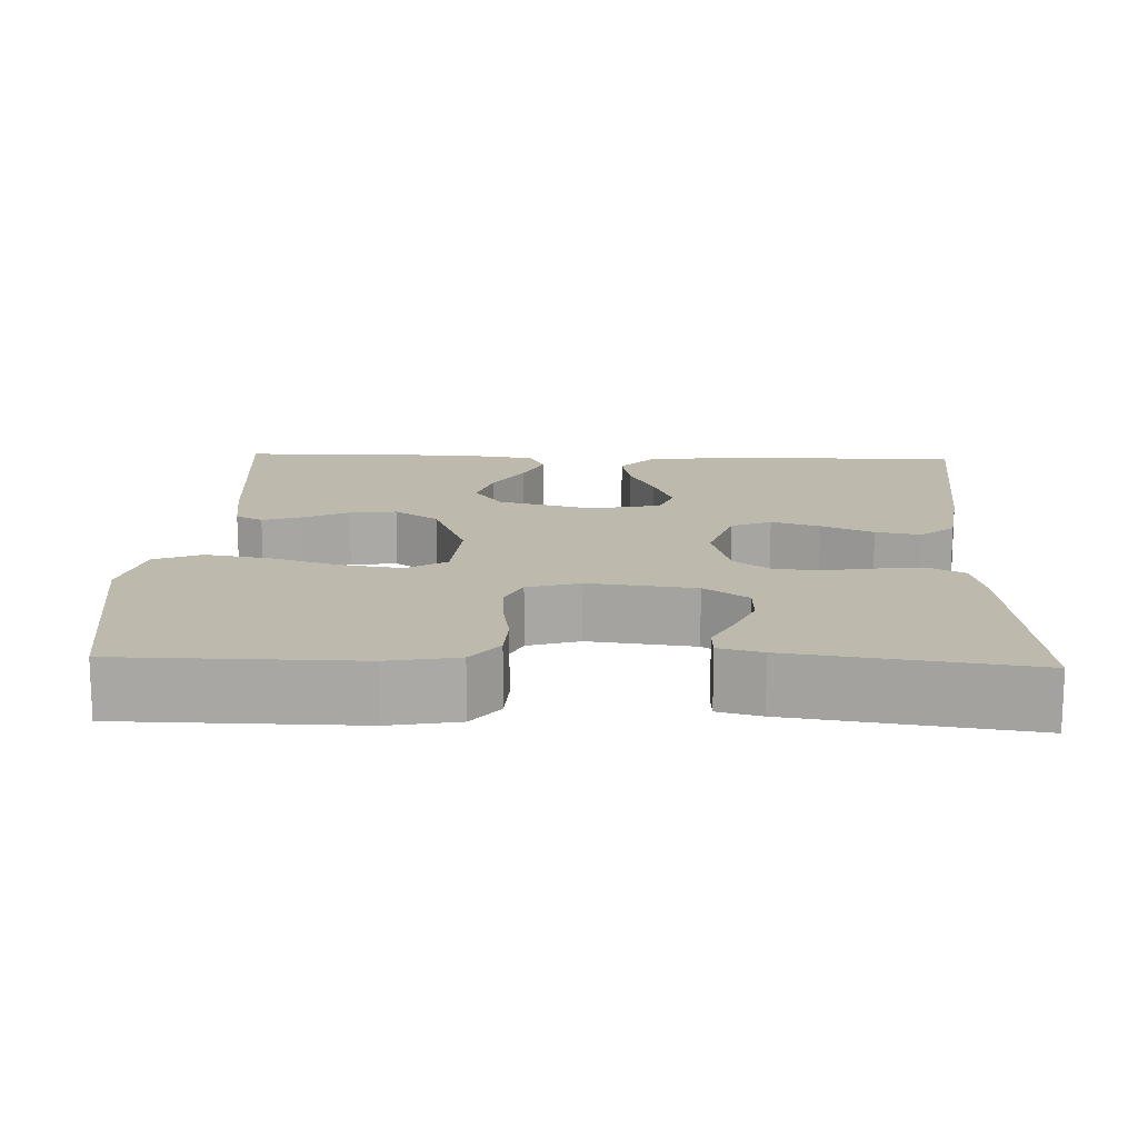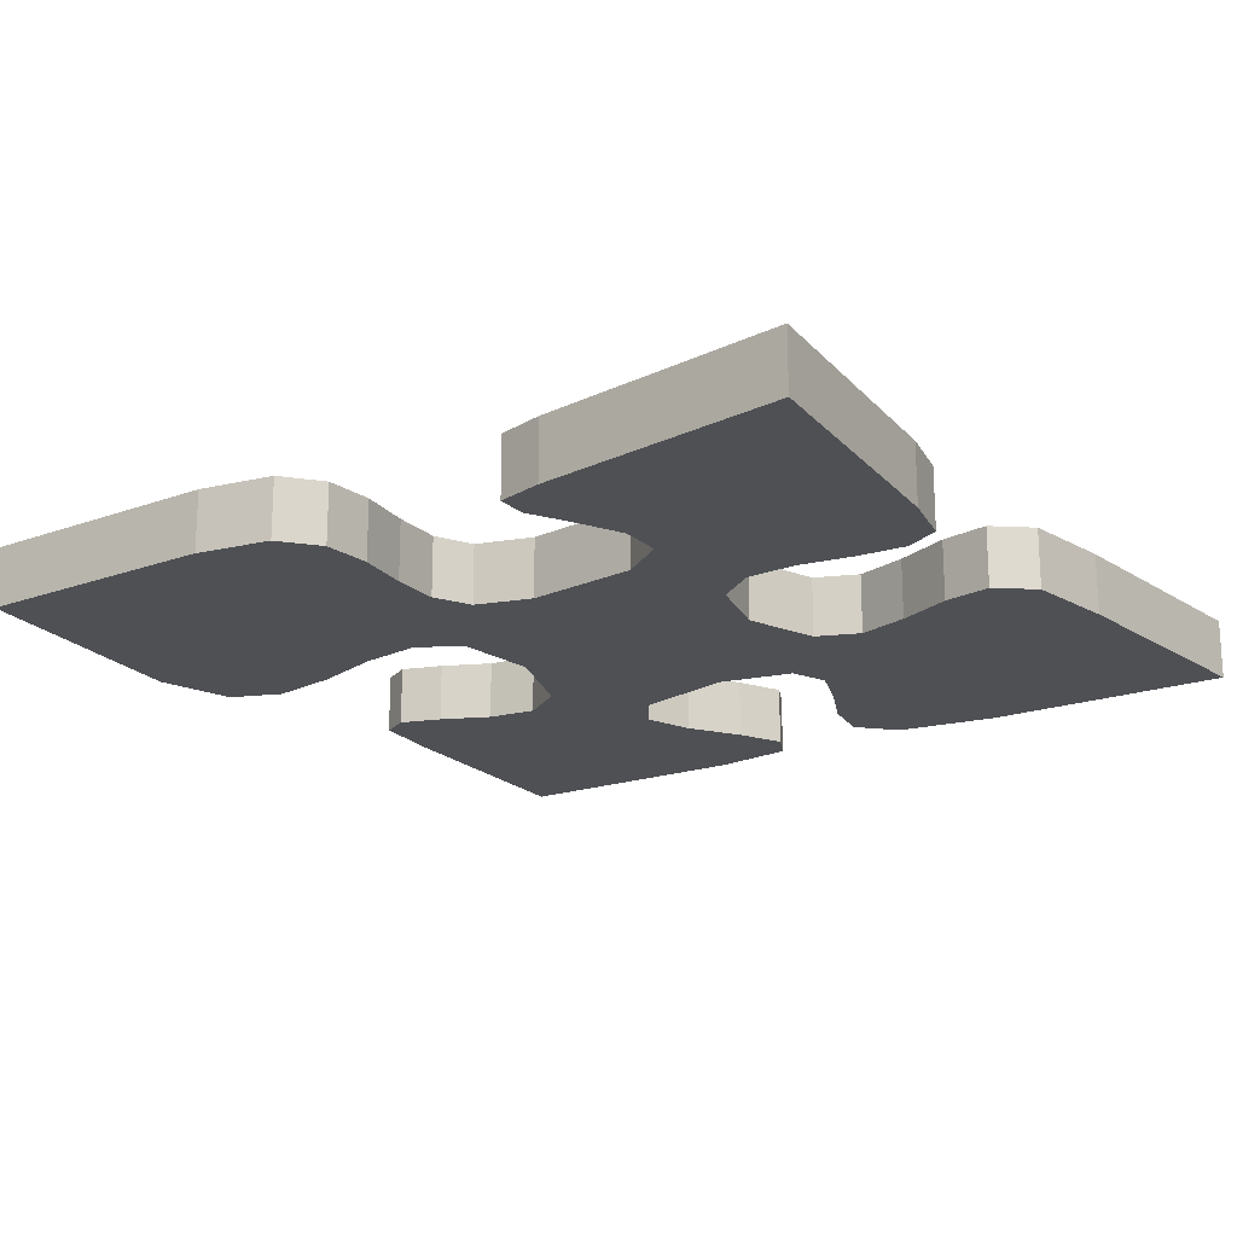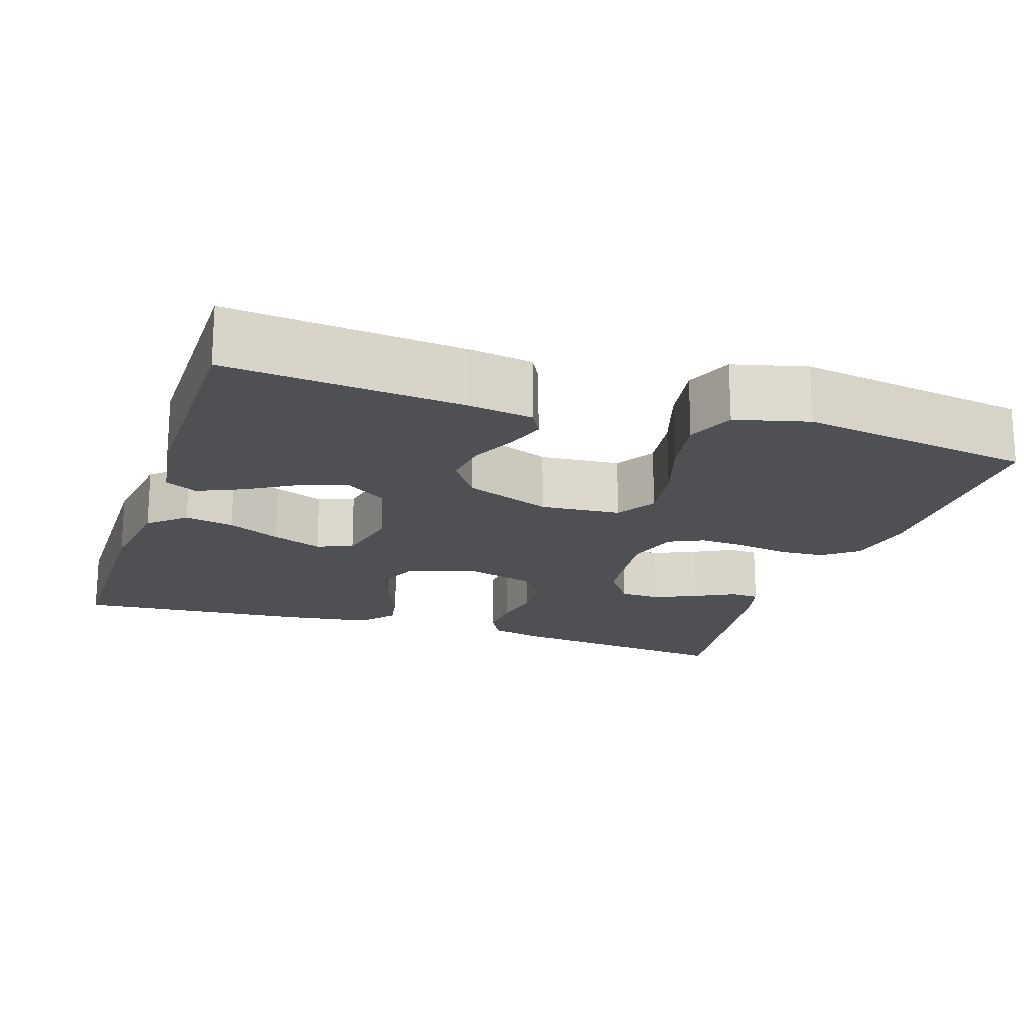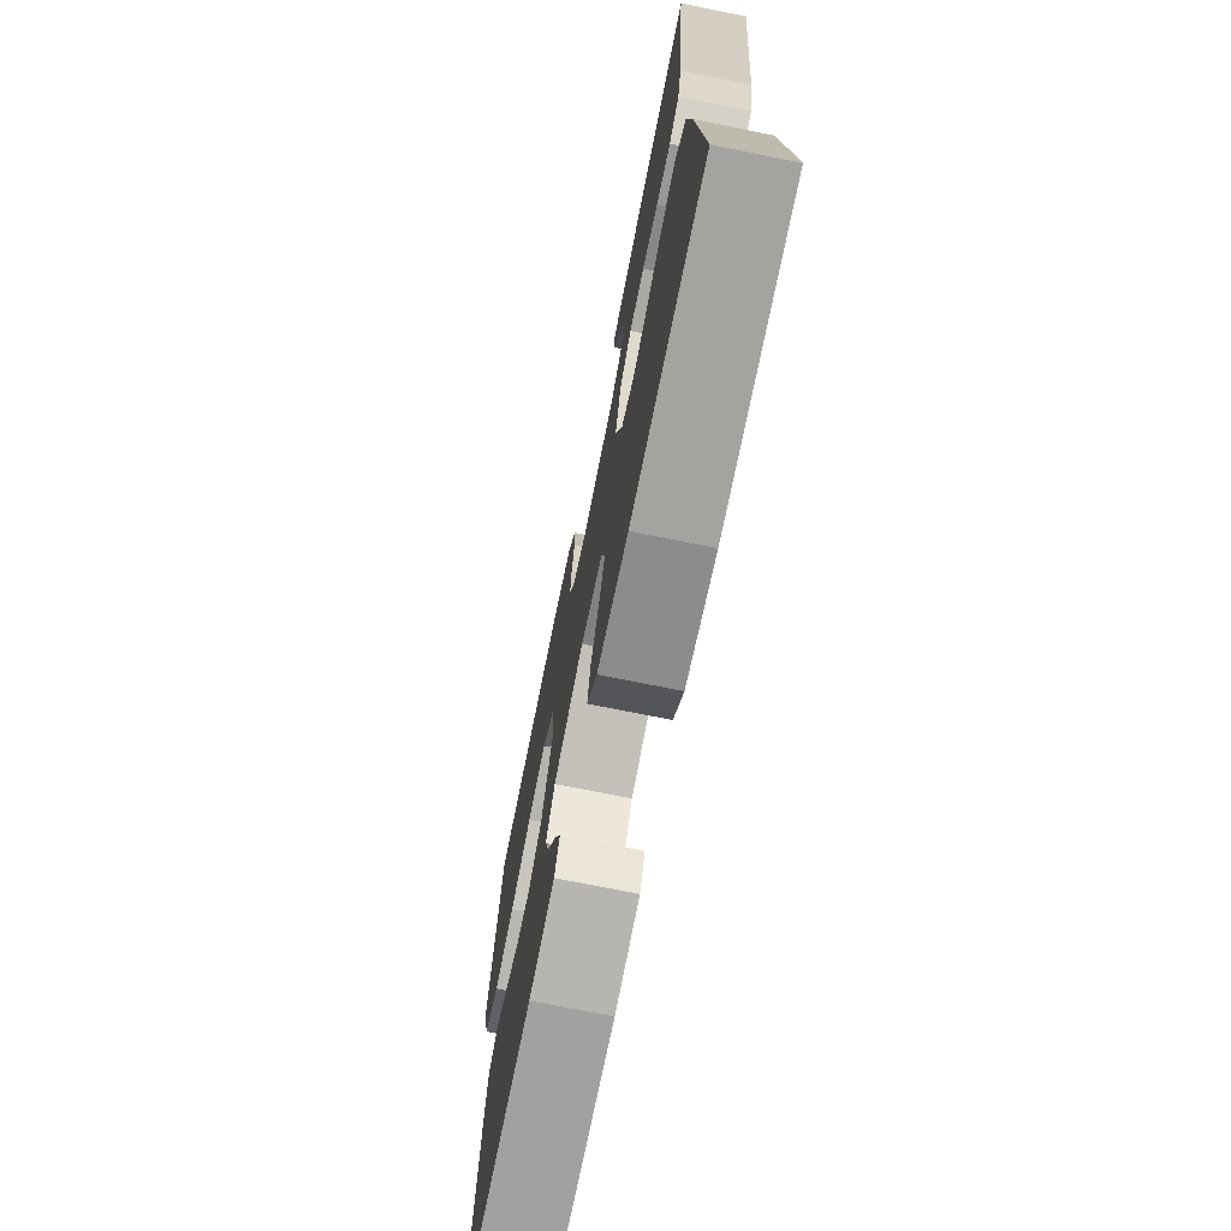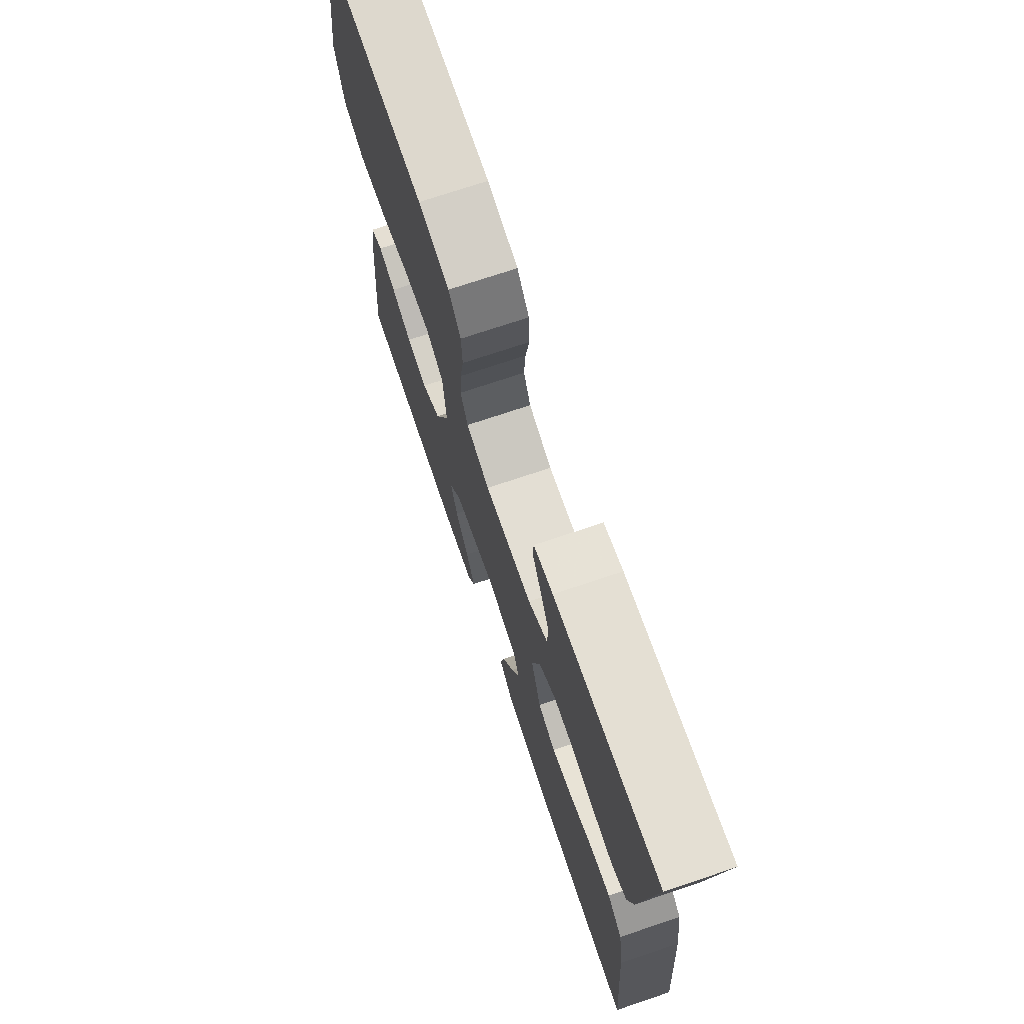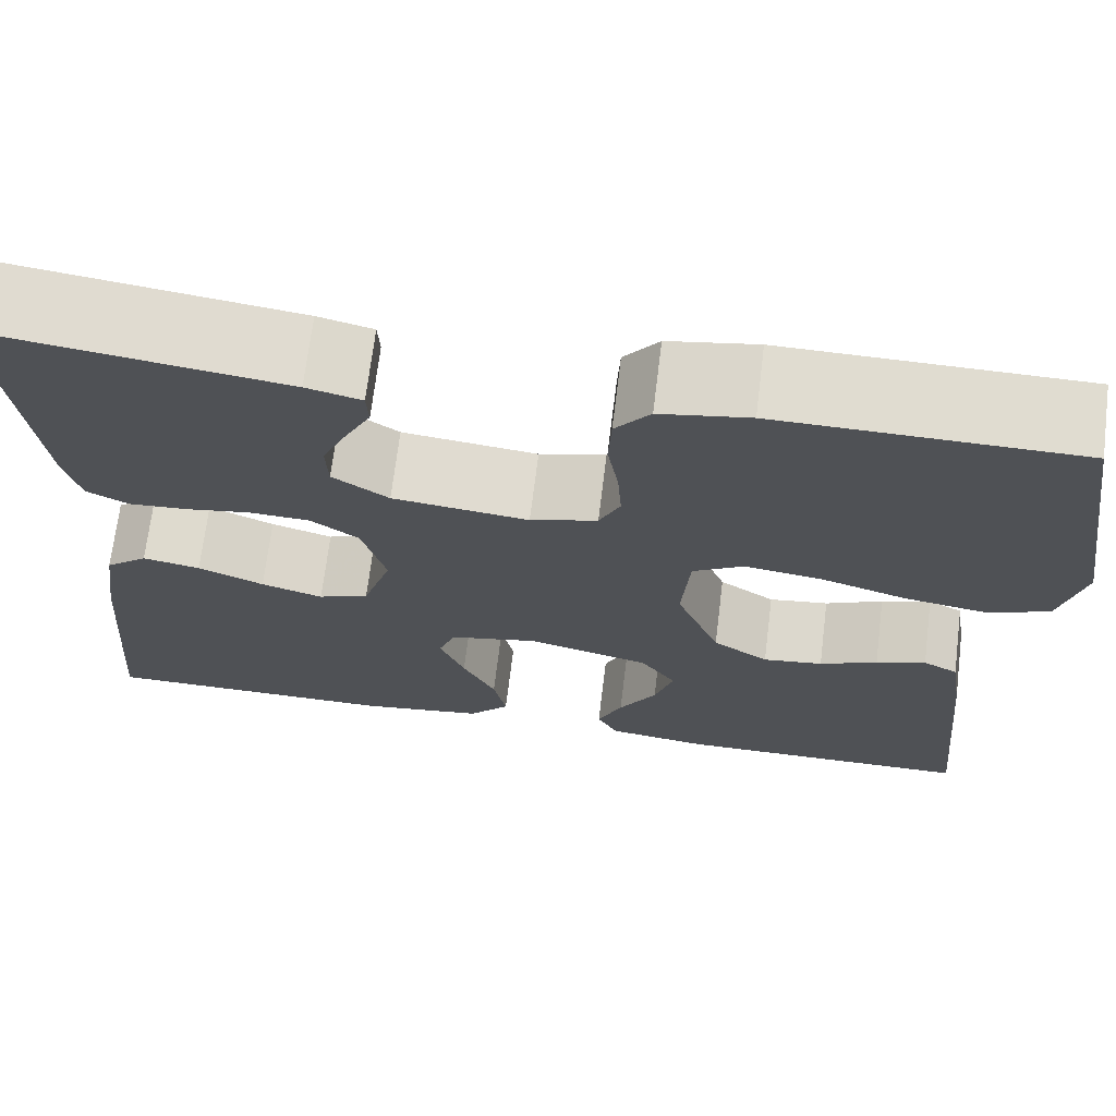
<metadata>
{"format":"obj","ext":"obj","renderer":"f3d","projection":"perspective","resolution":1024,"background":"white","views":[{"elev":15.0,"azim":2.2,"up":"+Y"},{"elev":-18.5,"azim":34.6,"up":"+Y"},{"elev":-18.6,"azim":-108.1,"up":"+Y"},{"elev":-72.5,"azim":78.6,"up":"+Z"},{"elev":72.7,"azim":71.4,"up":"+Z"},{"elev":69.8,"azim":-173.0,"up":"+Z"}]}
</metadata>
<code>
v -0.5 0.07 -0.5
v -0.471 0.07 -0.2
v -0.458 0.07 -0.116
v -0.423 0.07 -0.097
v -0.373 0.07 -0.114
v -0.315 0.07 -0.141
v -0.255 0.07 -0.149
v -0.199 0.07 -0.111
v -0.155 0.07 0
v -0.163 0.07 0.103
v -0.214 0.07 0.134
v -0.291 0.07 0.123
v -0.379 0.07 0.095
v -0.462 0.07 0.081
v -0.523 0.07 0.106
v -0.547 0.07 0.2
v -0.5 0.07 0.5
v -0.2 0.07 0.503
v -0.111 0.07 0.487
v -0.076 0.07 0.443
v -0.073 0.07 0.384
v -0.084 0.07 0.319
v -0.088 0.07 0.259
v -0.067 0.07 0.214
v 0 0.07 0.194
v 0.136 0.07 0.21
v 0.192 0.07 0.249
v 0.194 0.07 0.301
v 0.169 0.07 0.356
v 0.143 0.07 0.407
v 0.145 0.07 0.444
v 0.2 0.07 0.458
v 0.5 0.07 0.5
v 0.466 0.07 0.2
v 0.45 0.07 0.132
v 0.408 0.07 0.11
v 0.349 0.07 0.114
v 0.284 0.07 0.125
v 0.223 0.07 0.122
v 0.175 0.07 0.087
v 0.151 0.07 0
v 0.18 0.07 -0.09
v 0.231 0.07 -0.111
v 0.293 0.07 -0.092
v 0.359 0.07 -0.063
v 0.417 0.07 -0.052
v 0.46 0.07 -0.088
v 0.476 0.07 -0.2
v 0.5 0.07 -0.5
v 0.2 0.07 -0.502
v 0.076 0.07 -0.484
v 0.035 0.07 -0.438
v 0.048 0.07 -0.375
v 0.081 0.07 -0.307
v 0.106 0.07 -0.243
v 0.089 0.07 -0.197
v 0 0.07 -0.178
v -0.123 0.07 -0.21
v -0.159 0.07 -0.262
v -0.14 0.07 -0.324
v -0.102 0.07 -0.388
v -0.077 0.07 -0.445
v -0.098 0.07 -0.486
v -0.2 0.07 -0.501
v -0.5 0 -0.5
v -0.471 0 -0.2
v -0.458 0 -0.116
v -0.423 0 -0.097
v -0.373 0 -0.114
v -0.315 0 -0.141
v -0.255 0 -0.149
v -0.199 0 -0.111
v -0.155 0 0
v -0.163 0 0.103
v -0.214 0 0.134
v -0.291 0 0.123
v -0.379 0 0.095
v -0.462 0 0.081
v -0.523 0 0.106
v -0.547 0 0.2
v -0.5 0 0.5
v -0.2 0 0.503
v -0.111 0 0.487
v -0.076 0 0.443
v -0.073 0 0.384
v -0.084 0 0.319
v -0.088 0 0.259
v -0.067 0 0.214
v 0 0 0.194
v 0.136 0 0.21
v 0.192 0 0.249
v 0.194 0 0.301
v 0.169 0 0.356
v 0.143 0 0.407
v 0.145 0 0.444
v 0.2 0 0.458
v 0.5 0 0.5
v 0.466 0 0.2
v 0.45 0 0.132
v 0.408 0 0.11
v 0.349 0 0.114
v 0.284 0 0.125
v 0.223 0 0.122
v 0.175 0 0.087
v 0.151 0 0
v 0.18 0 -0.09
v 0.231 0 -0.111
v 0.293 0 -0.092
v 0.359 0 -0.063
v 0.417 0 -0.052
v 0.46 0 -0.088
v 0.476 0 -0.2
v 0.5 0 -0.5
v 0.2 0 -0.502
v 0.076 0 -0.484
v 0.035 0 -0.438
v 0.048 0 -0.375
v 0.081 0 -0.307
v 0.106 0 -0.243
v 0.089 0 -0.197
v 0 0 -0.178
v -0.123 0 -0.21
v -0.159 0 -0.262
v -0.14 0 -0.324
v -0.102 0 -0.388
v -0.077 0 -0.445
v -0.098 0 -0.486
v -0.2 0 -0.501
f 60 61 62 63
f 59 60 63 64
f 51 52 53 54
f 51 54 55
f 50 51 55
f 49 50 55
f 48 49 55 56
f 44 45 46 47
f 43 44 47 48
f 35 36 37 38
f 33 34 35 38
f 33 38 39
f 29 30 31 32
f 28 29 32 33
f 27 28 33 39
f 19 20 21 22
f 19 22 23
f 18 19 23
f 17 18 23
f 16 17 23 24
f 12 13 14 15
f 11 12 15 16
f 3 4 5 6
f 1 2 3 6
f 59 64 1 6
f 58 59 6 7
f 57 58 7 8
f 43 48 56 57
f 42 43 57 8
f 41 42 8 9
f 40 41 9 10
f 26 27 39 40
f 25 26 40 10
f 11 16 24 25
f 10 11 25
f 127 126 125 124
f 128 127 124 123
f 118 117 116 115
f 119 118 115
f 119 115 114
f 119 114 113
f 120 119 113 112
f 111 110 109 108
f 112 111 108 107
f 102 101 100 99
f 102 99 98 97
f 103 102 97
f 96 95 94 93
f 97 96 93 92
f 103 97 92 91
f 86 85 84 83
f 87 86 83
f 87 83 82
f 87 82 81
f 88 87 81 80
f 79 78 77 76
f 80 79 76 75
f 70 69 68 67
f 70 67 66 65
f 70 65 128 123
f 71 70 123 122
f 72 71 122 121
f 121 120 112 107
f 72 121 107 106
f 73 72 106 105
f 74 73 105 104
f 104 103 91 90
f 74 104 90 89
f 89 88 80 75
f 89 75 74
f 1 65 66 2
f 2 66 67 3
f 3 67 68 4
f 4 68 69 5
f 5 69 70 6
f 6 70 71 7
f 7 71 72 8
f 8 72 73 9
f 9 73 74 10
f 10 74 75 11
f 11 75 76 12
f 12 76 77 13
f 13 77 78 14
f 14 78 79 15
f 15 79 80 16
f 16 80 81 17
f 17 81 82 18
f 18 82 83 19
f 19 83 84 20
f 20 84 85 21
f 21 85 86 22
f 22 86 87 23
f 23 87 88 24
f 24 88 89 25
f 25 89 90 26
f 26 90 91 27
f 27 91 92 28
f 28 92 93 29
f 29 93 94 30
f 30 94 95 31
f 31 95 96 32
f 32 96 97 33
f 33 97 98 34
f 34 98 99 35
f 35 99 100 36
f 36 100 101 37
f 37 101 102 38
f 38 102 103 39
f 39 103 104 40
f 40 104 105 41
f 41 105 106 42
f 42 106 107 43
f 43 107 108 44
f 44 108 109 45
f 45 109 110 46
f 46 110 111 47
f 47 111 112 48
f 48 112 113 49
f 49 113 114 50
f 50 114 115 51
f 51 115 116 52
f 52 116 117 53
f 53 117 118 54
f 54 118 119 55
f 55 119 120 56
f 56 120 121 57
f 57 121 122 58
f 58 122 123 59
f 59 123 124 60
f 60 124 125 61
f 61 125 126 62
f 62 126 127 63
f 63 127 128 64
f 64 128 65 1

</code>
